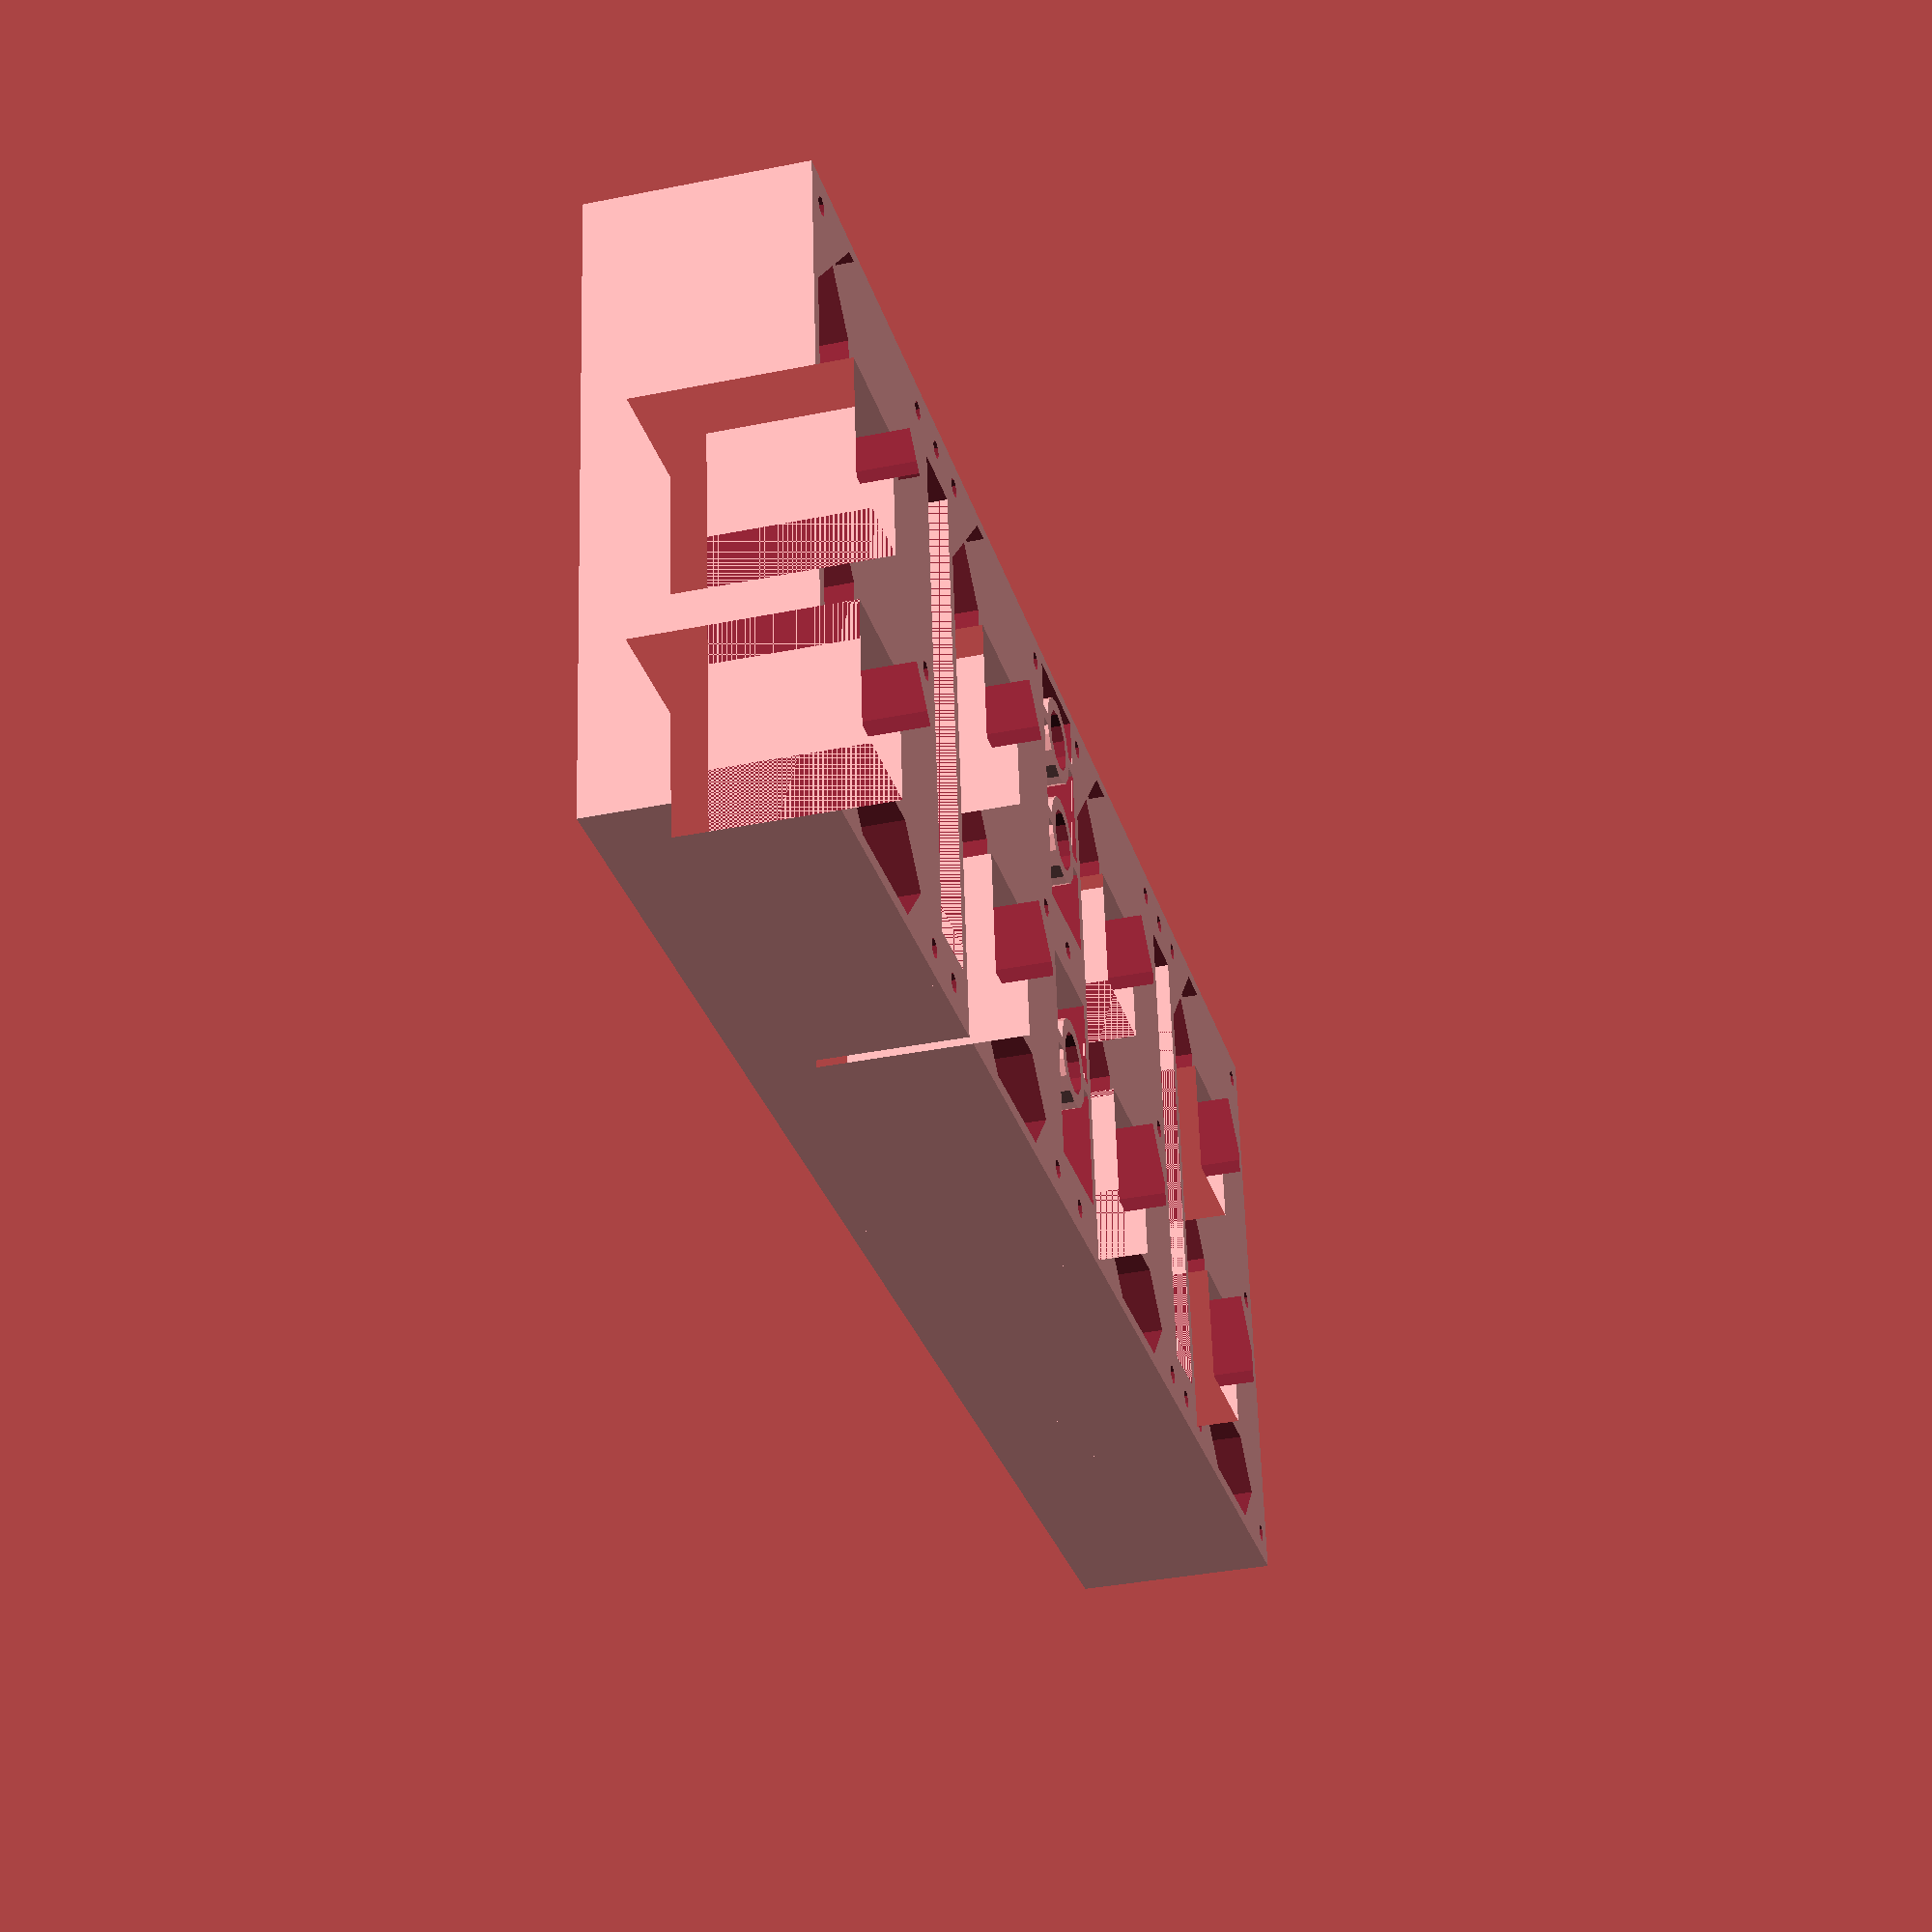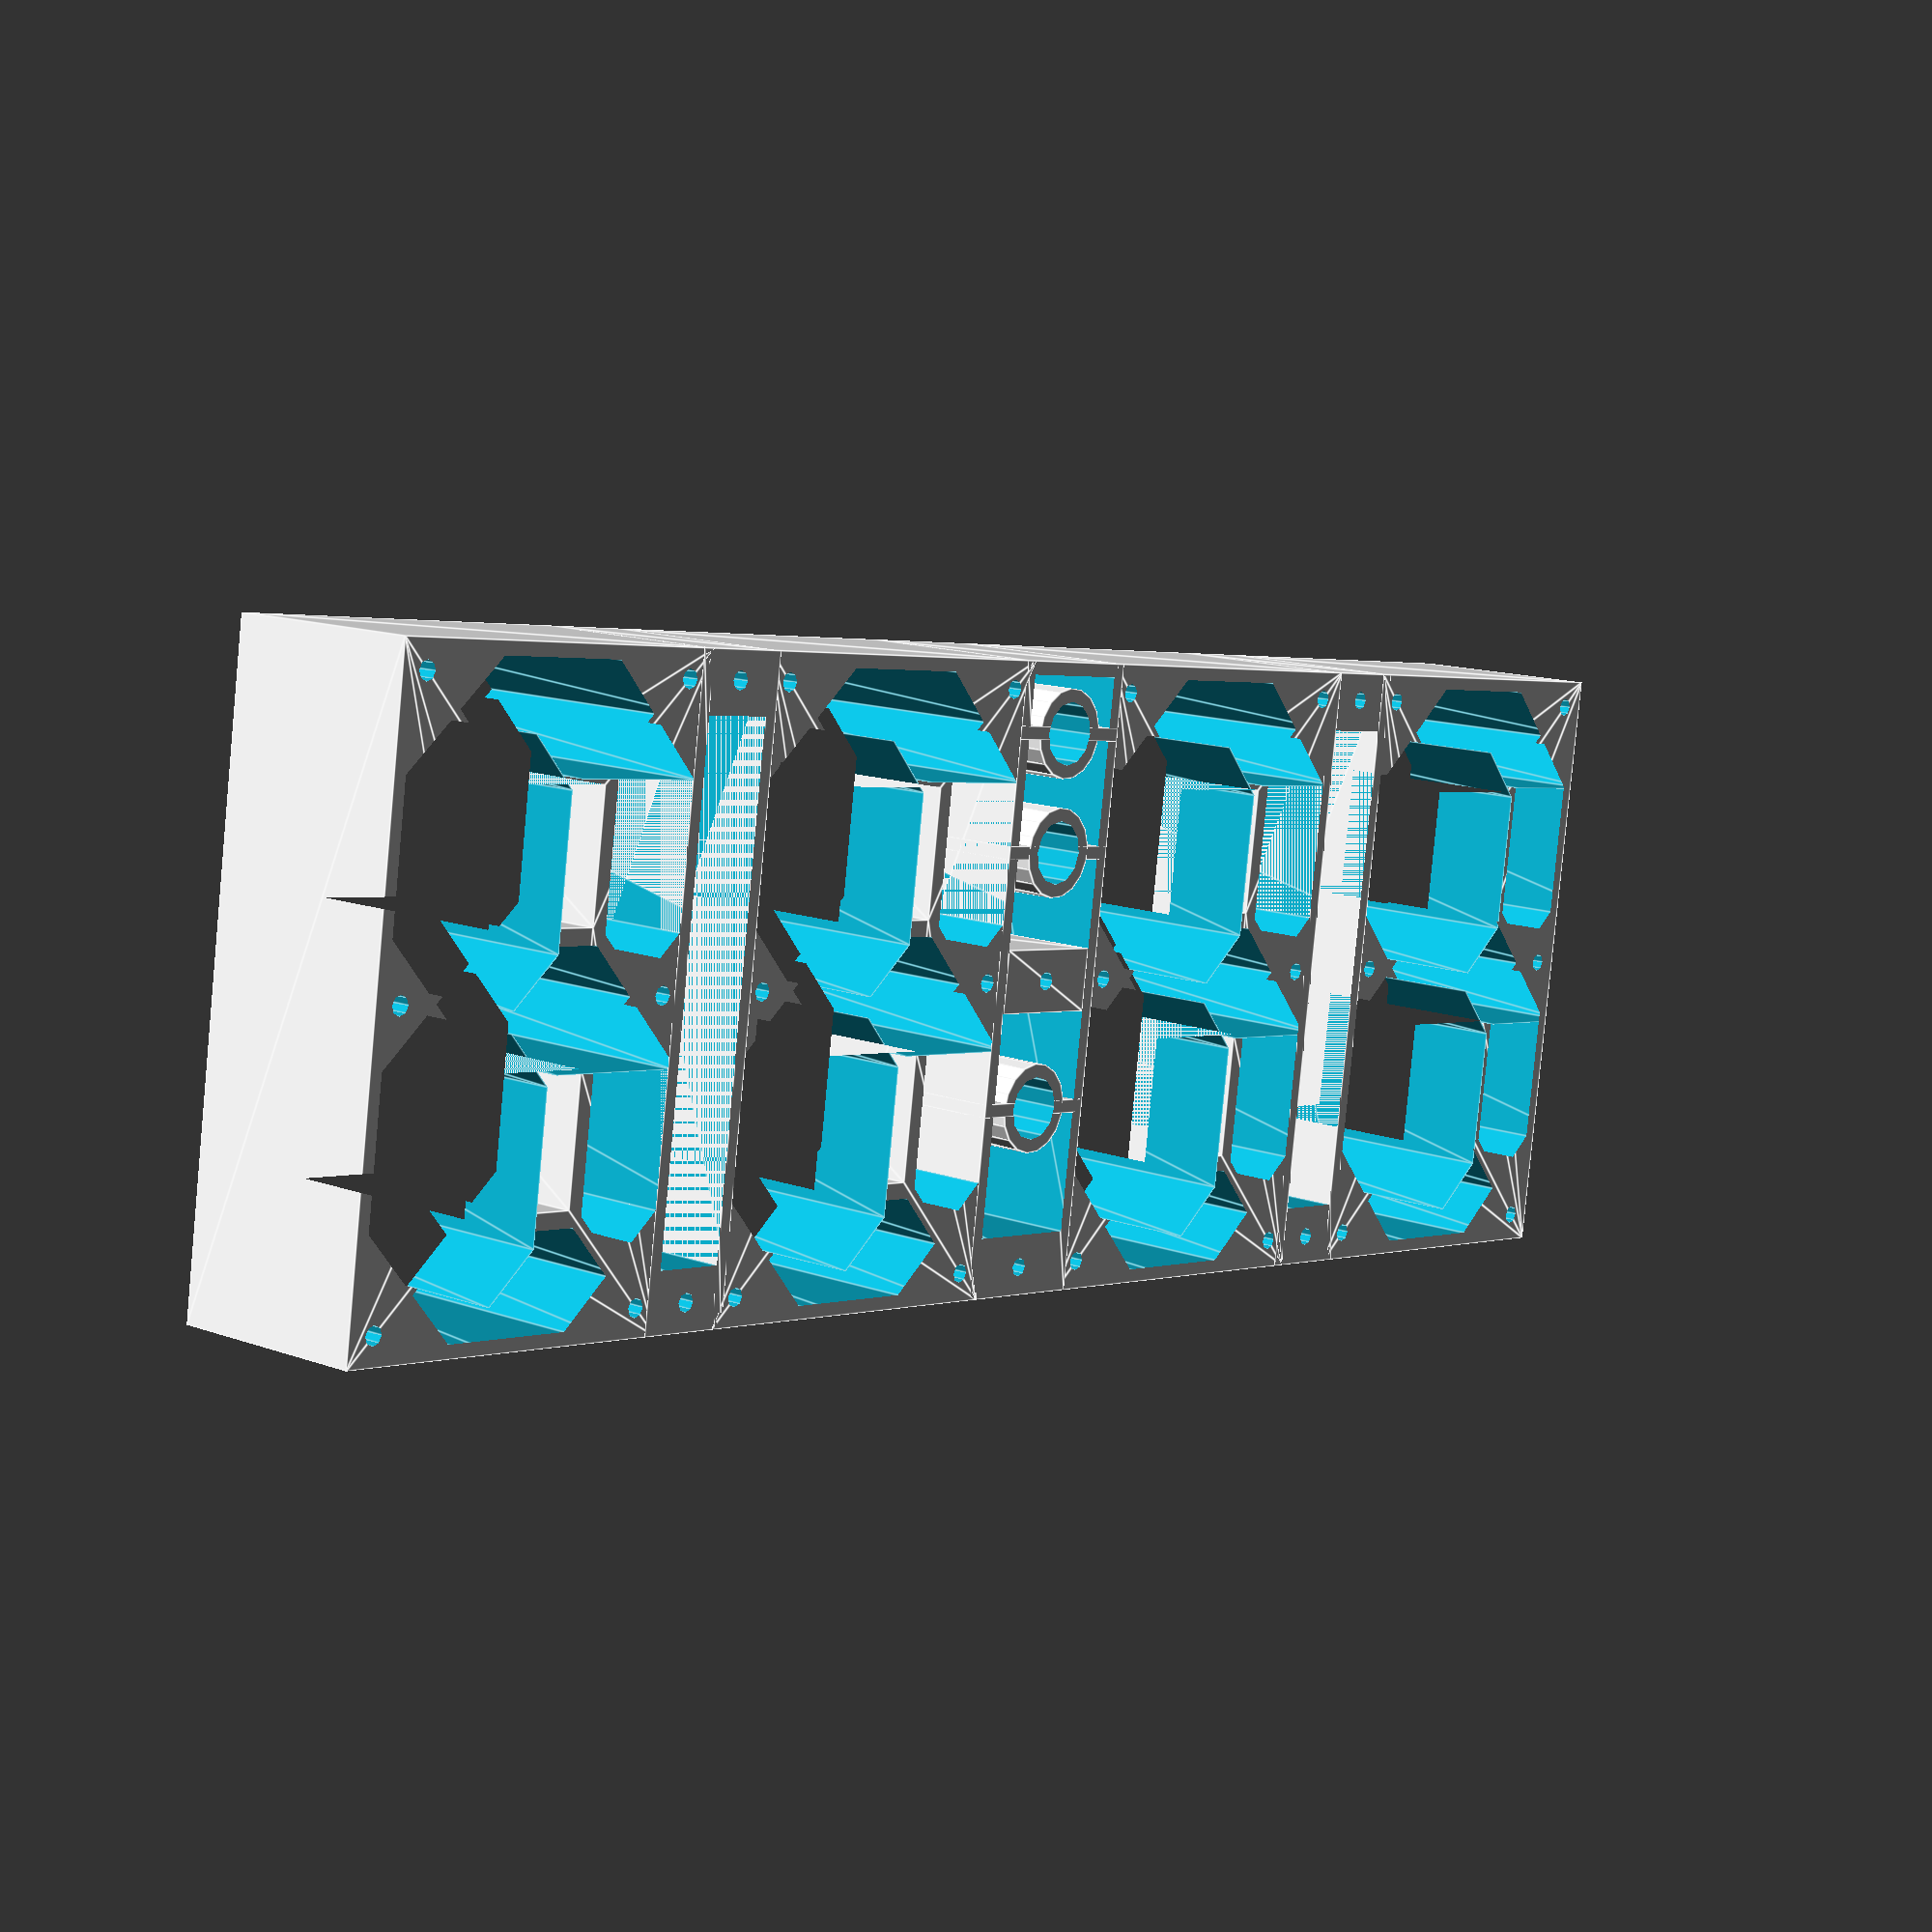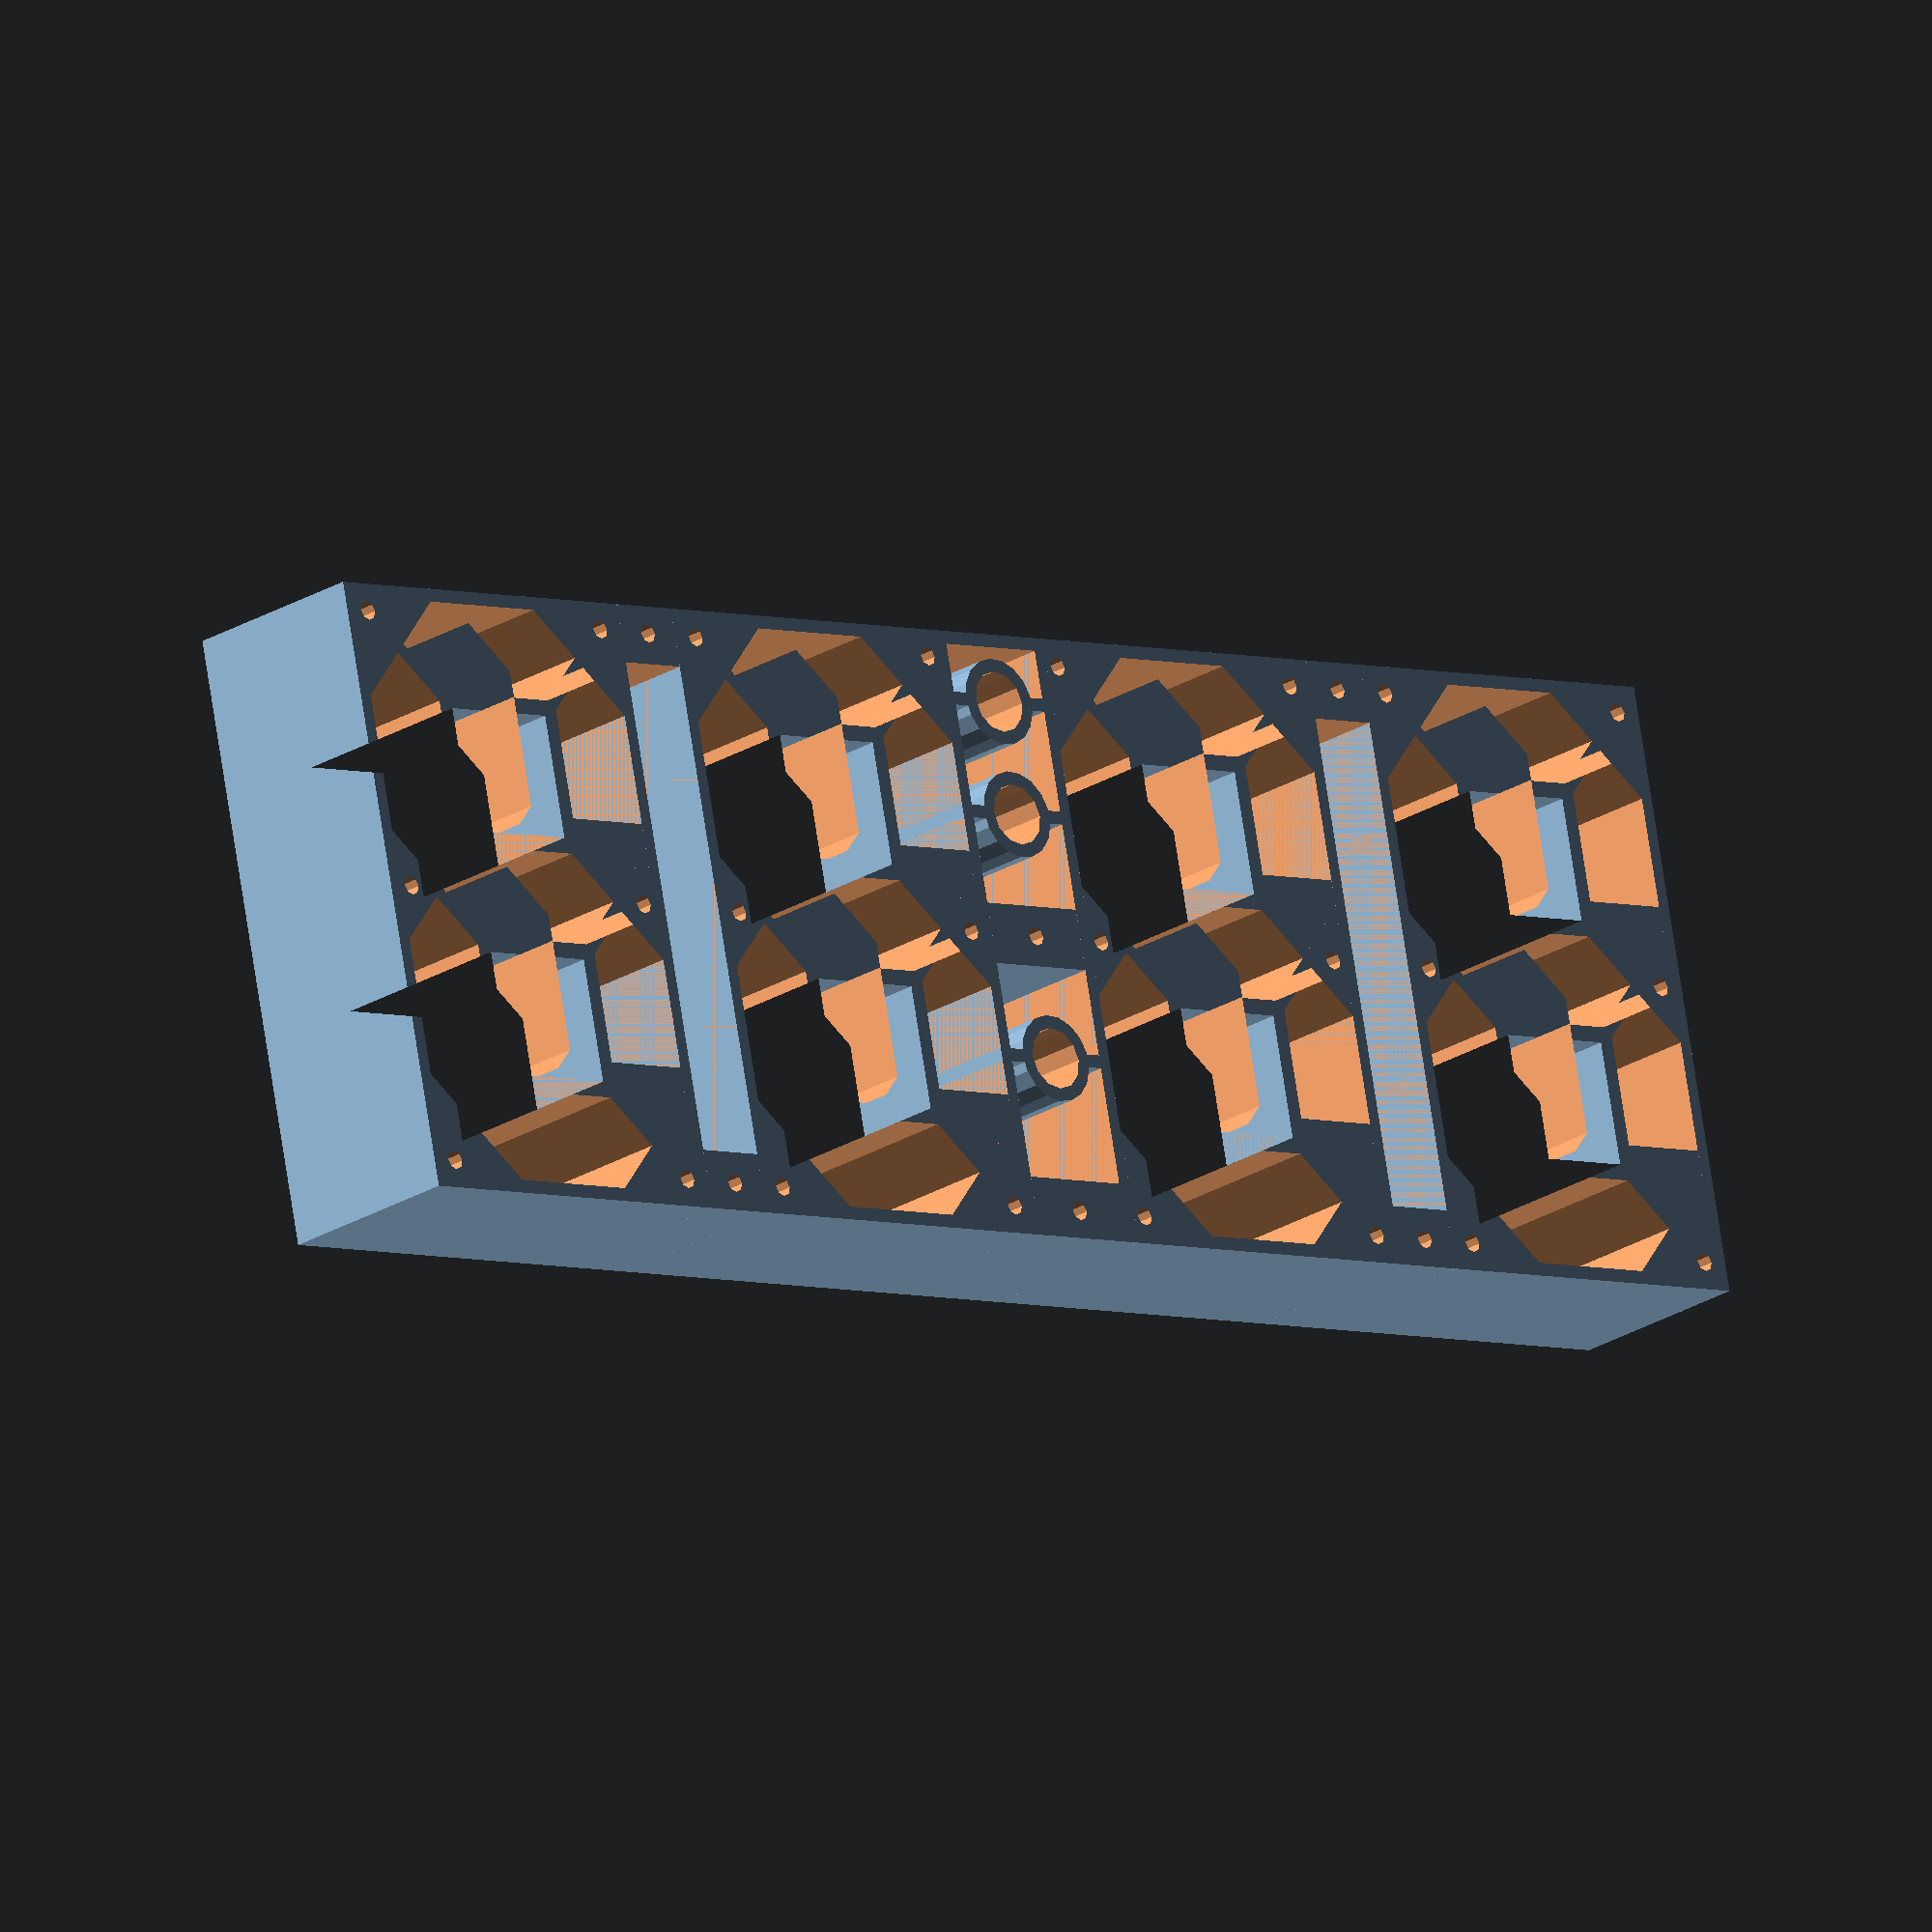
<openscad>
// Character Height.  Default = 7".  Includes wall thickness (below) in this measurement.  But does not include screws, if you mount them at the top/bottom edges.
char_height = 75;

// Wall Thickness in mm
wall_thickness = 1.6;

// Which part would you like to see?
part = "Clock"; // [DigitParts:Diffused 'Lenses' and Case,DigitCase:Case Only,DigitLens:Diffused Segments Only]

// *Percent* of char_height that the segment's width will be.
segment_width = 15; //[5:30]

// How thick (from the mounting surface) should the case be?
char_thick = 25;

// How thick should the lens layer be? (mm)
diff_thick = 1.2;

// What is the Tap Drill size of the screws you will mount with?  (mm)
tap_hole_size = 2.26;

// Do you want the centers of the 8 removed?
cutouts = true;   // [true,false]

// should the case follow the edge of the segments?
chamfer = false;  // [true,false]

// do you want mounting holes?
mounting_holes = true; // [true,false]

// Where would you like the holes placed?
mounting_type = "corners";  // [topbottom,corners,centersides,insides]

// Do you want the digit to expand the case size?
expand_case = true; // [true,false]


segwidth = char_height * segment_width / 100;
walltriangle = sqrt( pow(wall_thickness,2) / 2);
segheight = (char_height - wall_thickness * 2 - segwidth - walltriangle * 4) / 2;
segriser = segheight - segwidth;
case_x_out = segheight/2 + segwidth/2 + walltriangle + wall_thickness;
case_y_out = segheight + segwidth/2 + walltriangle*2 + wall_thickness;
spacer_x = segwidth/4+wall_thickness*2;
dot_x = segwidth/2+wall_thickness*2;
//tapx = case_x_out - wall_thickness - tap_hole_size*2;
//tapy = case_y_out - wall_thickness - tap_hole_size*2;
tapx = case_x_out - tap_hole_size*1.5;
tapy = case_y_out - tap_hole_size*1.5;

print_part();

module clockcase(){
    translate([-case_x_out*2-spacer_x-dot_x+wall_thickness*2,0,0])doublecase();
    translate([case_x_out*2+spacer_x+dot_x-wall_thickness*2,0,0])doublecase();
    dotscase();
}

module doublecase(){
    spacercase();
    translate([-case_x_out-spacer_x+wall_thickness,0,0])
        difference(){
            case();
            cornertaps();
        };
    translate([case_x_out+spacer_x-wall_thickness,0,0])
        difference(){
            case();
            cornertaps();
        };
}

module print_part(){
    if(part == "DigitParts"){
        diffuse_segments();
        case();
    } else if (part == "DigitCase"){
        if (mounting_holes == true){
            if(mounting_type == "centersides"){
                case();
                sidetabs();
            }
            if(mounting_type == "corners"){
                difference(){
                    case();
                    cornertaps();
                }
            }
        }
    } else if (part == "DigitLens"){
        diffuse_segments();
    } else if (part == "Spacer") {
        spacer();
    } else if (part == "Dots") {
        dots();
    } else if (part == "Clock") {
        clockcase();
    }
    
    
            
    
}

module spacercase(){
    difference(){
        linear_extrude(height=char_thick)
        polygon([[spacer_x, case_y_out],
            [spacer_x, -case_y_out],
            [-spacer_x, -case_y_out],
            [-spacer_x, case_y_out]]);
        translate([0,0,diff_thick])linear_extrude(height=char_thick)
        polygon([[spacer_x-wall_thickness, case_y_out-wall_thickness-segwidth/2],
            [spacer_x-wall_thickness, -case_y_out+wall_thickness+segwidth/2],
            [-spacer_x+wall_thickness,-case_y_out+wall_thickness+segwidth/2],
            [-spacer_x+wall_thickness, case_y_out-wall_thickness-segwidth/2]]);
        translate([0,tapy,char_thick/2+1])
        cylinder(r=tap_hole_size/2, h=char_thick, center=true, $fs = 1);
        translate([0,-tapy,char_thick/2+1])
        cylinder(r=tap_hole_size/2, h=char_thick, center=true, $fs = 1);
    }
}

module dotscase(){
    difference(){
        union(){
            difference(){
            linear_extrude(height=char_thick)
            polygon([[dot_x, case_y_out],
                [dot_x, -case_y_out],
                [-dot_x, -case_y_out],
                [-dot_x, case_y_out]]);
            translate([0,0,diff_thick])linear_extrude(height=char_thick)
            polygon([[dot_x-wall_thickness, case_y_out-wall_thickness-segwidth/2],
                [dot_x-wall_thickness, -case_y_out+wall_thickness],
                [-dot_x+wall_thickness,-case_y_out+wall_thickness],
                [-dot_x+wall_thickness, case_y_out-wall_thickness-segwidth/2]]);
            translate([0,tapy,char_thick/2+1])
            cylinder(r=tap_hole_size/2, h=char_thick, center=true, $fs = 1);
            }
            difference(){
                linear_extrude(height=char_thick)
                polygon([[dot_x-wall_thickness, -segwidth/3], 
                    [dot_x-wall_thickness,segwidth/3],
                    [-dot_x+wall_thickness,segwidth/3],
                    [-dot_x+wall_thickness,-segwidth/3]]);
                translate([0,0,char_thick/2+1])
                cylinder(r=tap_hole_size/2, h=char_thick, center=true, $fs = 1);
            }
            translate([0,-segheight/2-walltriangle,0])
                cylinder(r = segwidth/3+wall_thickness, h=char_thick);
            translate([0,segheight/2+walltriangle,0])
                cylinder(r = segwidth/3+wall_thickness, h=char_thick);
            translate([0,-segheight-walltriangle,0])
                cylinder(r = segwidth/3+wall_thickness, h=char_thick);
            translate([0,-segheight/2-walltriangle,char_thick/2])
                cube(size=[dot_x*2,wall_thickness,char_thick], center=true);
            translate([0,segheight/2+walltriangle,char_thick/2])
                cube(size=[dot_x*2,wall_thickness,char_thick], center=true);
            translate([0,-segheight-walltriangle,char_thick/2])
                cube(size=[dot_x*2,wall_thickness,char_thick], center=true);
        }
        translate([0,-segheight/2-walltriangle,0])
        cylinder(r = segwidth/3, h=char_thick*3,center=true);
        translate([0,segheight/2+walltriangle,0])
        cylinder(r = segwidth/3, h=char_thick*3,center=true);
        translate([0,-segheight-walltriangle,0])
        cylinder(r = segwidth/3, h=char_thick*3,center=true);
    }

}


module sidetabs(){
    difference(){
        translate([0,0,char_thick-wall_thickness]){
            linear_extrude(height=wall_thickness){
                polygon([[segheight/2,0],
                    [case_x_out, -segwidth/2-wall_thickness],
                    [case_x_out, segwidth/2+wall_thickness]]);
                polygon([[-segheight/2, 0],
                    [-case_x_out, -segwidth/2 -wall_thickness],
                    [-case_x_out, segwidth/2+wall_thickness]]);
            }
        }
        translate([-segheight/2-segwidth/2+wall_thickness,0,char_thick])
        cylinder(r=tap_hole_size/2,h=1, center=true);
        translate([-segheight/2-segwidth/2+wall_thickness,0,char_thick])
        cylinder(r=1,h=1.5, center=true);
        translate([segheight/2+segwidth/2-wall_thickness,0,char_thick])
        cylinder(r=tap_hole_size/2,h=1, center=true);
        translate([segheight/2+segwidth/2-wall_thickness,0,char_thick])
        cylinder(r=1,h=1.5, center=true);
    }
}

module cornertaps(){
    translate([tapx,0,char_thick/2+1])
    cylinder(r=tap_hole_size/2, h=char_thick, center=true, $fs = 1);
    translate([-tapx,0,char_thick/2+1])
    cylinder(r=tap_hole_size/2, h=char_thick, center=true, $fs = 1);
    translate([tapx,tapy,char_thick/2+1])
    cylinder(r=tap_hole_size/2, h=char_thick, center=true, $fs = 1);
    translate([-tapx,tapy,char_thick/2+1])
    cylinder(r=tap_hole_size/2, h=char_thick, center=true, $fs = 1);
    translate([tapx,-tapy,char_thick/2+1])
    cylinder(r=tap_hole_size/2, h=char_thick, center=true, $fs = 1);
    translate([-tapx,-tapy,char_thick/2+1])
    cylinder(r=tap_hole_size/2, h=char_thick, center=true, $fs = 1);
}

module case(){
    difference(){
        linear_extrude(height = char_thick)
        if (cutouts == true) {
            if (chamfer == true) {
                difference(){
                    chamfered_case();
                    case_cutouts();
                }
            } else {
                difference(){
                    straight_case();
                    case_cutouts();
                }
            }
        } else {
            if (chamfer == true){
                chamfered_case();
            } else {
                straight_case();
            }  
        }
        linear_extrude(height = char_thick*3, center=true)segments_poly();
    }
    
}

module case_cutouts(){
    translate([0,segheight/2+walltriangle,0])square(segheight-segwidth-wall_thickness, center = true);
    translate([0,-segheight/2-walltriangle,0])square(segheight-segwidth-wall_thickness, center = true);
}

module chamfered_case(){
	/* Old polygon - close, but not perfect
	polygon( points = [
	        [-segheight/2-walltriangle*2, 0], 
	        [-case_x_out, segwidth/2],
	        [-case_x_out, segheight-segwidth/2 + walltriangle*2], 
	        [-segheight/2 +segwidth/2 -walltriangle, case_y_out],
	        [segheight/2 - segwidth/2 + walltriangle, case_y_out],
	        [case_x_out, segheight-segwidth/2 + walltriangle*2],
	        [case_x_out, segwidth/2],
	        [segheight/2+walltriangle*2, 0],
	        [case_x_out, -segwidth/2],
	        [case_x_out, -segheight+segwidth/2-walltriangle*2],
	        [segheight/2 - segwidth/2 + walltriangle, -case_y_out],
	        [-segheight/2 + segwidth/2 - walltriangle, -case_y_out],
	        [-case_x_out, -segheight + segwidth/2 - walltriangle*2],
	        [-case_x_out, -segwidth/2]
	    ], paths = [
	        [0,1,2,3,4,5,6,7,8,9,10,11,12,13]
	    ]);
	*/
	offset(r=wall_thickness){
		segments_poly();
	}
}

module straight_case(){
    square([case_x_out*2, case_y_out*2], center = true);
}

module diffuse_segments(){
    linear_extrude(height = diff_thick)segments_poly();
}

module segments_poly(){ // returns polygons!
    translate([-segheight/2-walltriangle,-segheight/2-walltriangle,0])segment();
    translate([-segheight/2-walltriangle,segheight/2+walltriangle,0])segment();
    translate([segheight/2+walltriangle,-segheight/2-walltriangle,0])segment();
    translate([segheight/2+walltriangle,segheight/2+walltriangle,0])segment();
    rotate([0,0,90])segment();
    translate([0,segheight+walltriangle*2,0])rotate([0,0,90])segment();
    translate([0,-segheight-walltriangle*2.,0])rotate([0,0,90])segment();
}

module segment(){  // returns polygon.
    polygon (points = [
            [-segwidth/2, -segriser/2], [-segwidth/2, segriser/2], [0,segheight/2],
            [segwidth/2, segriser/2], [segwidth/2, -segriser/2], [0,-segheight/2]], 
            paths = [[ 0,1,2,3,4,5]]);
}

</openscad>
<views>
elev=215.7 azim=353.2 roll=255.1 proj=p view=wireframe
elev=347.6 azim=188.1 roll=311.3 proj=p view=edges
elev=202.3 azim=348.2 roll=222.0 proj=o view=solid
</views>
